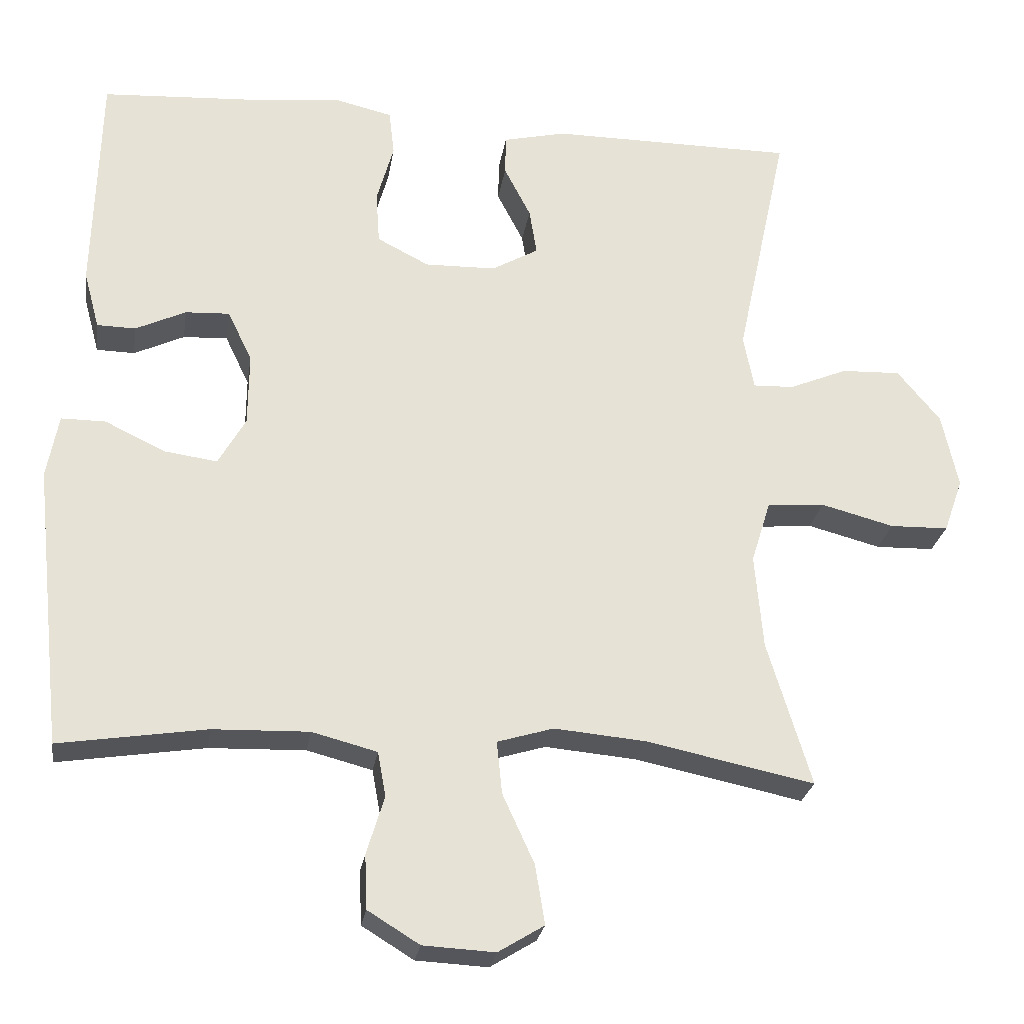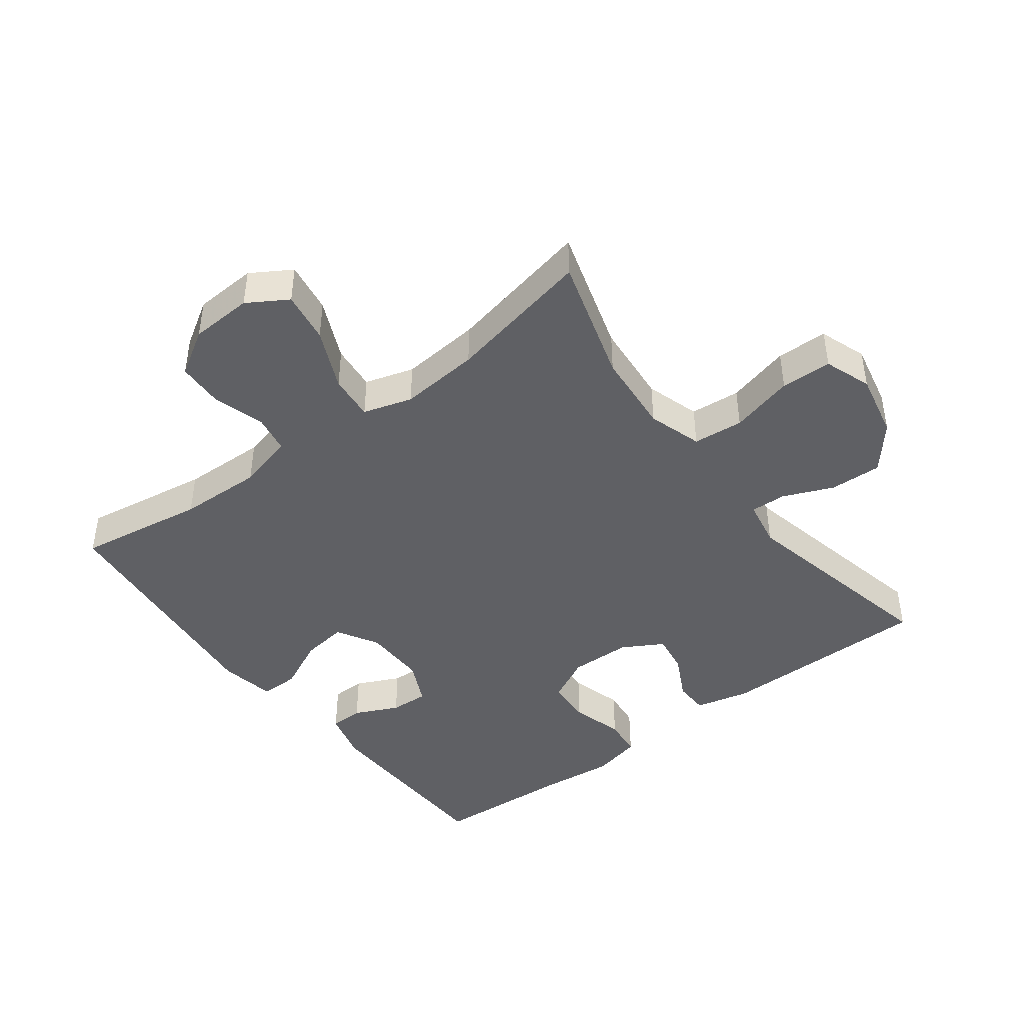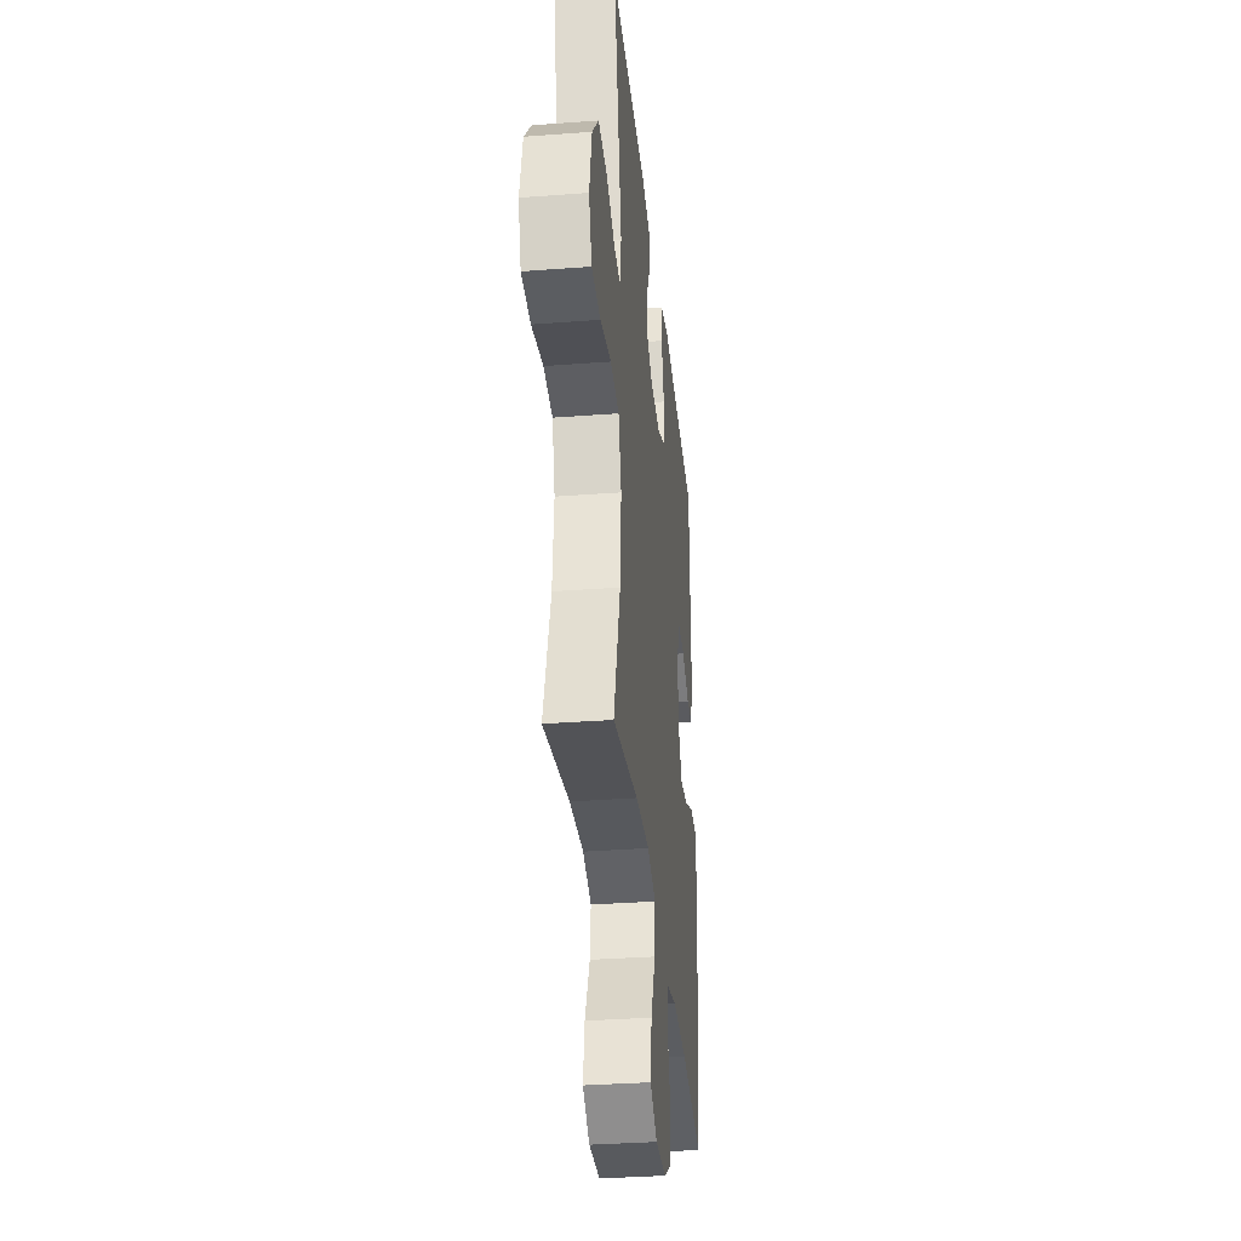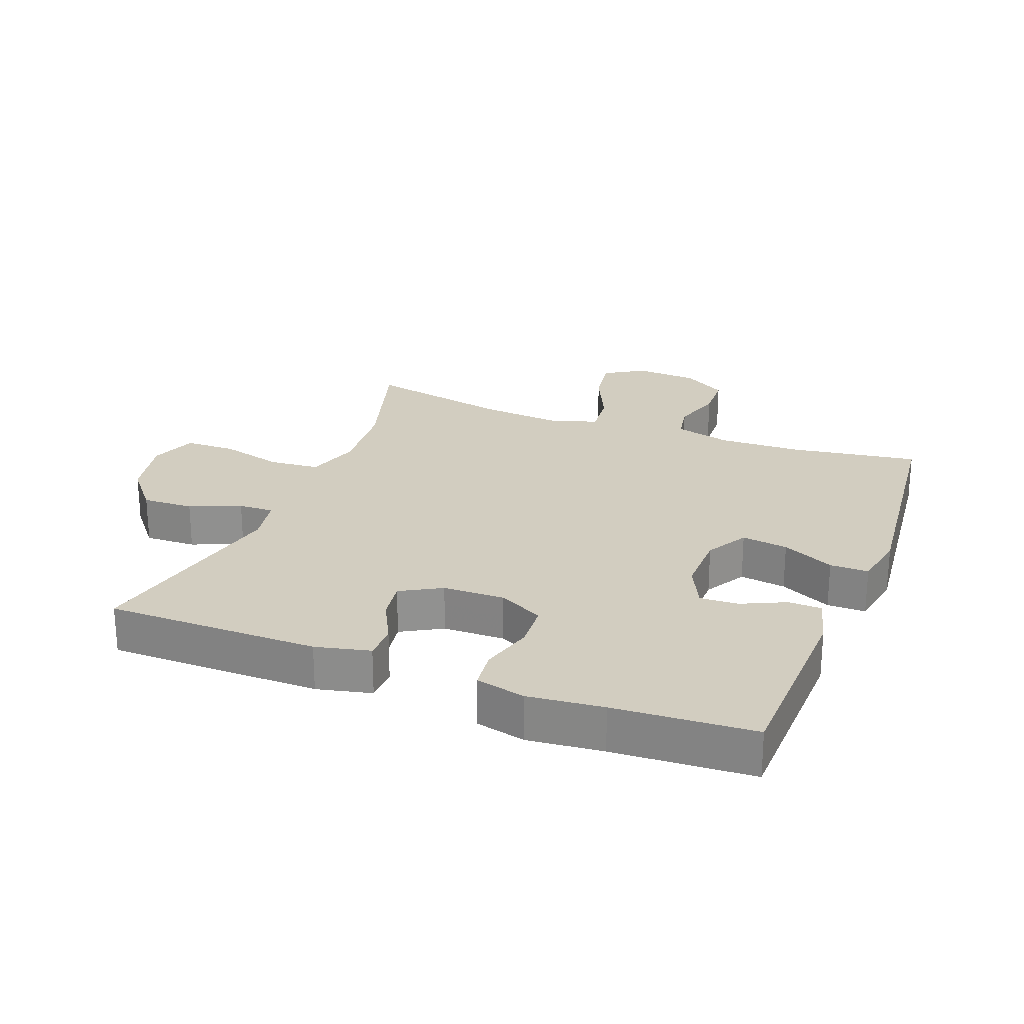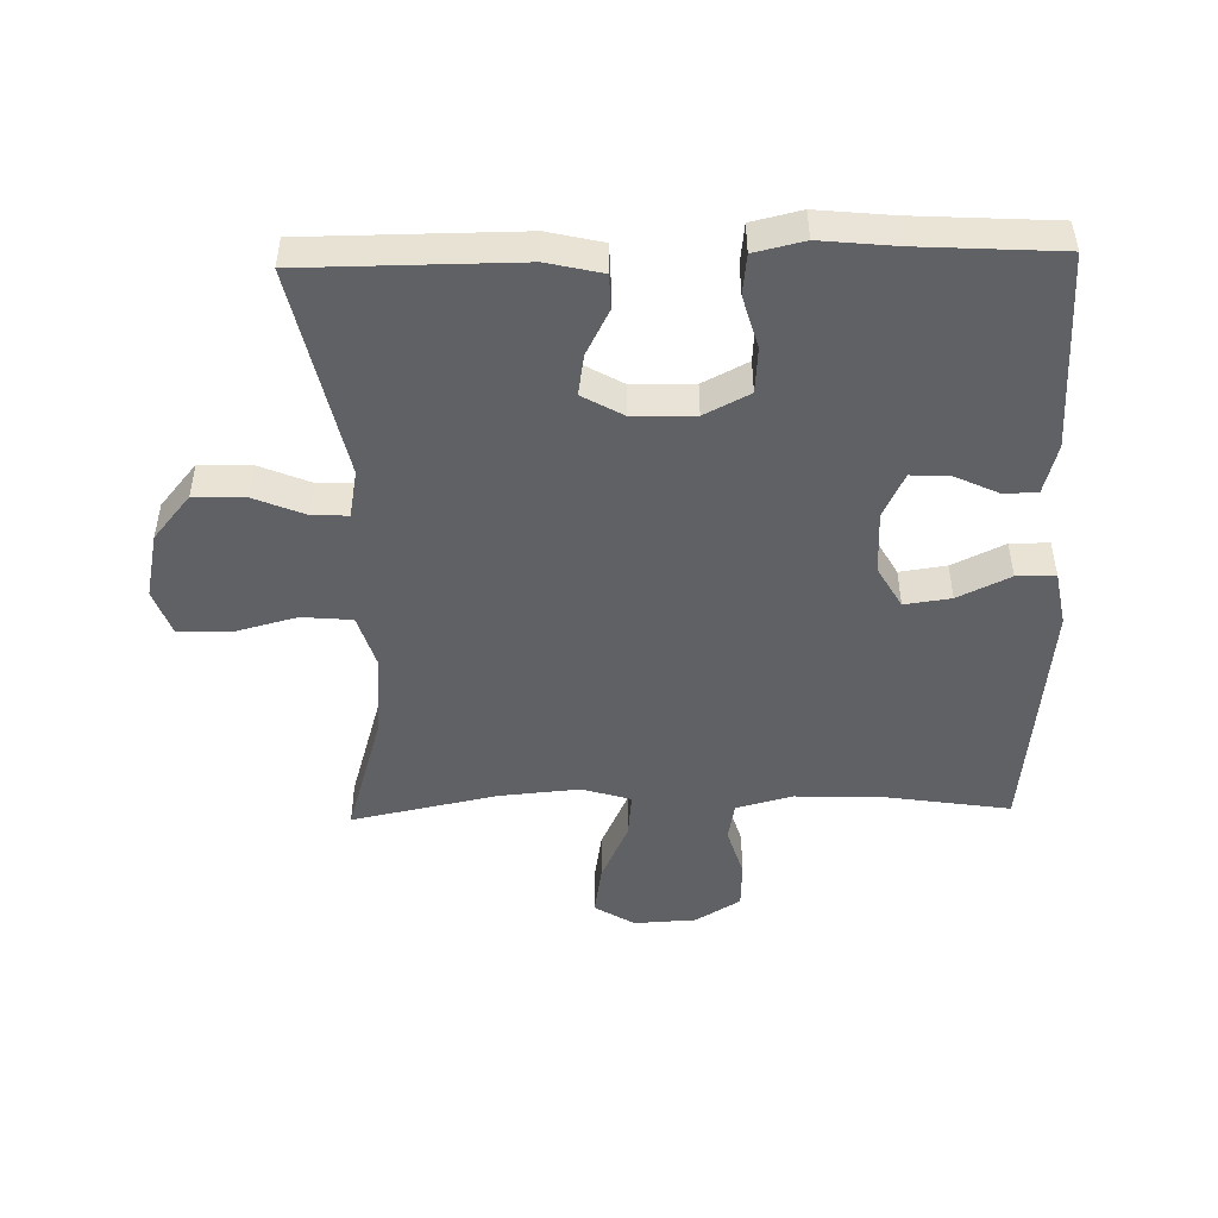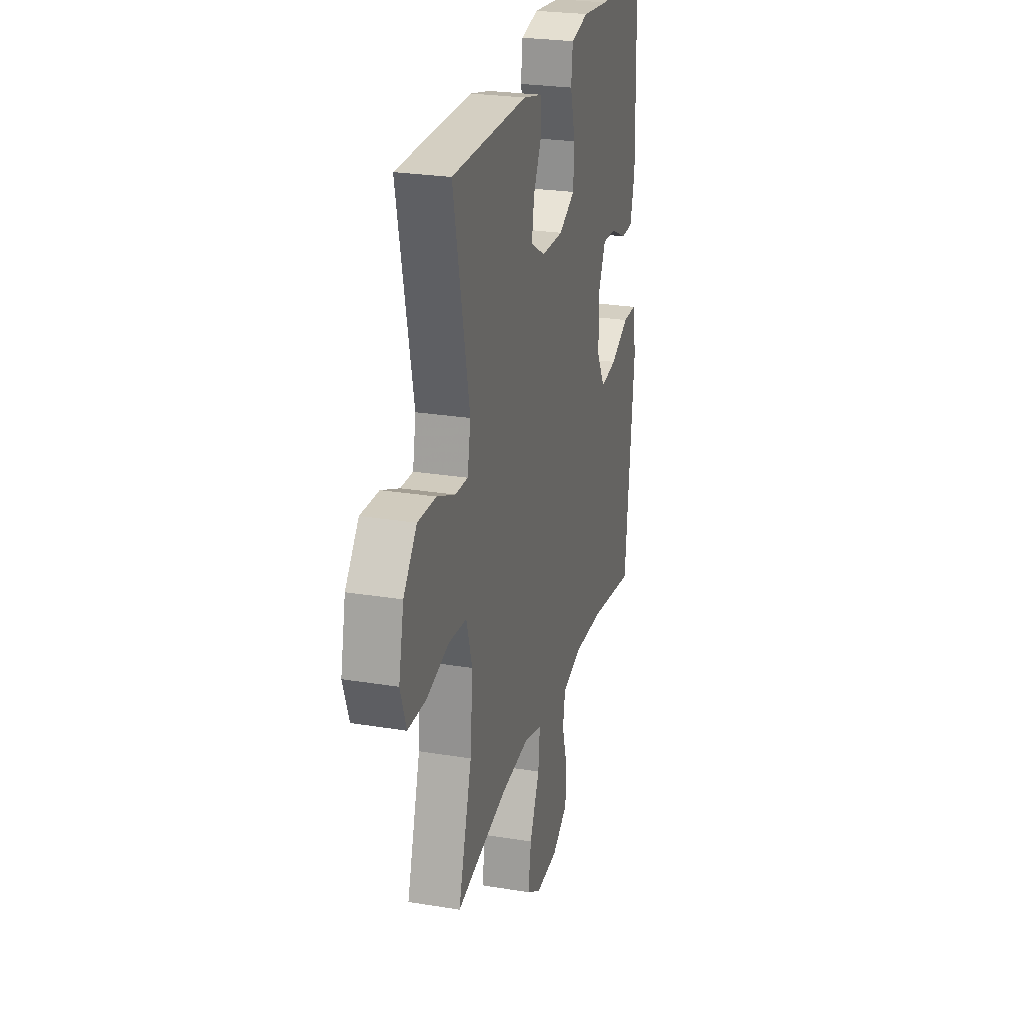
<metadata>
{"format":"obj","ext":"obj","renderer":"f3d","projection":"perspective","resolution":1024,"background":"white","views":[{"elev":-25.8,"azim":171.3,"up":"+Z"},{"elev":-43.7,"azim":-142.8,"up":"+Y"},{"elev":-34.1,"azim":-84.1,"up":"+Z"},{"elev":24.5,"azim":21.2,"up":"+Y"},{"elev":-48.2,"azim":1.4,"up":"+Y"},{"elev":25.4,"azim":-75.2,"up":"+Z"}]}
</metadata>
<code>
v -0.5 0.07 -0.5
v -0.441 0.07 -0.304
v -0.43 0.07 -0.176
v -0.456 0.07 -0.092
v -0.534 0.07 -0.085
v -0.633 0.07 -0.111
v -0.712 0.07 -0.109
v -0.738 0.07 -0.036
v -0.716 0.07 0.066
v -0.658 0.07 0.136
v -0.578 0.07 0.133
v -0.499 0.07 0.1
v -0.444 0.07 0.098
v -0.43 0.07 0.172
v -0.5 0.07 0.5
v -0.169 0.07 0.501
v -0.084 0.07 0.481
v -0.083 0.07 0.427
v -0.119 0.07 0.357
v -0.129 0.07 0.294
v -0.066 0.07 0.258
v 0.03 0.07 0.256
v 0.1 0.07 0.292
v 0.105 0.07 0.363
v 0.082 0.07 0.445
v 0.089 0.07 0.507
v 0.166 0.07 0.525
v 0.283 0.07 0.513
v 0.5 0.07 0.5
v 0.508 0.07 0.194
v 0.487 0.07 0.116
v 0.435 0.07 0.115
v 0.367 0.07 0.147
v 0.307 0.07 0.15
v 0.274 0.07 0.081
v 0.275 0.07 -0.017
v 0.312 0.07 -0.082
v 0.384 0.07 -0.072
v 0.465 0.07 -0.033
v 0.525 0.07 -0.033
v 0.541 0.07 -0.119
v 0.5 0.07 -0.5
v 0.301 0.07 -0.469
v 0.171 0.07 -0.465
v 0.083 0.07 -0.488
v 0.072 0.07 -0.548
v 0.096 0.07 -0.627
v 0.093 0.07 -0.7
v 0.023 0.07 -0.743
v -0.074 0.07 -0.748
v -0.136 0.07 -0.71
v -0.123 0.07 -0.63
v -0.08 0.07 -0.536
v -0.073 0.07 -0.465
v -0.149 0.07 -0.442
v -0.273 0.07 -0.453
v -0.5 0 -0.5
v -0.441 0 -0.304
v -0.43 0 -0.176
v -0.456 0 -0.092
v -0.534 0 -0.085
v -0.633 0 -0.111
v -0.712 0 -0.109
v -0.738 0 -0.036
v -0.716 0 0.066
v -0.658 0 0.136
v -0.578 0 0.133
v -0.499 0 0.1
v -0.444 0 0.098
v -0.43 0 0.172
v -0.5 0 0.5
v -0.169 0 0.501
v -0.084 0 0.481
v -0.083 0 0.427
v -0.119 0 0.357
v -0.129 0 0.294
v -0.066 0 0.258
v 0.03 0 0.256
v 0.1 0 0.292
v 0.105 0 0.363
v 0.082 0 0.445
v 0.089 0 0.507
v 0.166 0 0.525
v 0.283 0 0.513
v 0.5 0 0.5
v 0.508 0 0.194
v 0.487 0 0.116
v 0.435 0 0.115
v 0.367 0 0.147
v 0.307 0 0.15
v 0.274 0 0.081
v 0.275 0 -0.017
v 0.312 0 -0.082
v 0.384 0 -0.072
v 0.465 0 -0.033
v 0.525 0 -0.033
v 0.541 0 -0.119
v 0.5 0 -0.5
v 0.301 0 -0.469
v 0.171 0 -0.465
v 0.083 0 -0.488
v 0.072 0 -0.548
v 0.096 0 -0.627
v 0.093 0 -0.7
v 0.023 0 -0.743
v -0.074 0 -0.748
v -0.136 0 -0.71
v -0.123 0 -0.63
v -0.08 0 -0.536
v -0.073 0 -0.465
v -0.149 0 -0.442
v -0.273 0 -0.453
f 51 52 53
f 50 51 53
f 49 50 53
f 48 49 53
f 47 48 53
f 46 47 53
f 45 46 53 54
f 44 45 54 55
f 41 42 43
f 40 41 43
f 39 40 43
f 38 39 43
f 43 44 55
f 38 43 55
f 37 38 55
f 31 32 33
f 30 31 33
f 29 30 33
f 28 29 33
f 28 33 34
f 27 28 34
f 26 27 34
f 25 26 34
f 24 25 34
f 23 24 34 35
f 17 18 19
f 16 17 19
f 15 16 19
f 14 15 19
f 13 14 19 20
f 10 11 12
f 9 10 12
f 8 9 12
f 7 8 12
f 6 7 12
f 5 6 12
f 4 5 12 13
f 13 20 21
f 4 13 21
f 3 4 21
f 56 1 2
f 3 21 22
f 2 3 22
f 56 2 22
f 55 56 22
f 37 55 22
f 36 37 22
f 22 23 35 36
f 109 108 107
f 109 107 106
f 109 106 105
f 109 105 104
f 109 104 103
f 109 103 102
f 110 109 102 101
f 111 110 101 100
f 99 98 97
f 99 97 96
f 99 96 95
f 99 95 94
f 111 100 99
f 111 99 94
f 111 94 93
f 89 88 87
f 89 87 86
f 89 86 85
f 89 85 84
f 90 89 84
f 90 84 83
f 90 83 82
f 90 82 81
f 90 81 80
f 91 90 80 79
f 75 74 73
f 75 73 72
f 75 72 71
f 75 71 70
f 76 75 70 69
f 68 67 66
f 68 66 65
f 68 65 64
f 68 64 63
f 68 63 62
f 68 62 61
f 69 68 61 60
f 77 76 69
f 77 69 60
f 77 60 59
f 58 57 112
f 78 77 59
f 78 59 58
f 78 58 112
f 78 112 111
f 78 111 93
f 78 93 92
f 92 91 79 78
f 1 57 58 2
f 2 58 59 3
f 3 59 60 4
f 4 60 61 5
f 5 61 62 6
f 6 62 63 7
f 7 63 64 8
f 8 64 65 9
f 9 65 66 10
f 10 66 67 11
f 11 67 68 12
f 12 68 69 13
f 13 69 70 14
f 14 70 71 15
f 15 71 72 16
f 16 72 73 17
f 17 73 74 18
f 18 74 75 19
f 19 75 76 20
f 20 76 77 21
f 21 77 78 22
f 22 78 79 23
f 23 79 80 24
f 24 80 81 25
f 25 81 82 26
f 26 82 83 27
f 27 83 84 28
f 28 84 85 29
f 29 85 86 30
f 30 86 87 31
f 31 87 88 32
f 32 88 89 33
f 33 89 90 34
f 34 90 91 35
f 35 91 92 36
f 36 92 93 37
f 37 93 94 38
f 38 94 95 39
f 39 95 96 40
f 40 96 97 41
f 41 97 98 42
f 42 98 99 43
f 43 99 100 44
f 44 100 101 45
f 45 101 102 46
f 46 102 103 47
f 47 103 104 48
f 48 104 105 49
f 49 105 106 50
f 50 106 107 51
f 51 107 108 52
f 52 108 109 53
f 53 109 110 54
f 54 110 111 55
f 55 111 112 56
f 56 112 57 1

</code>
